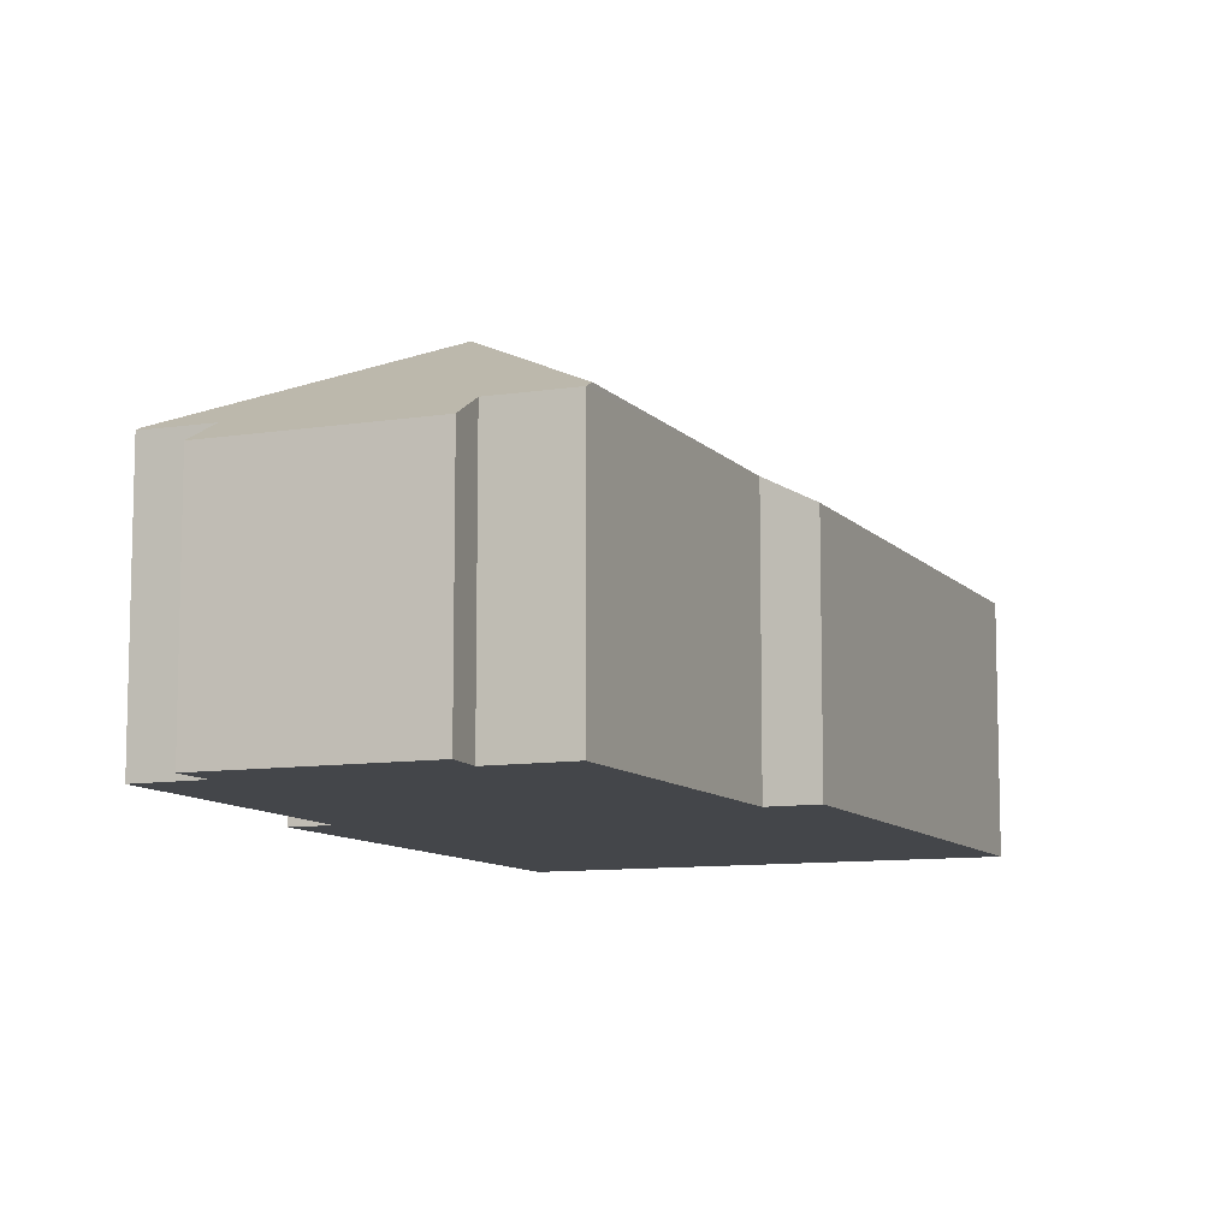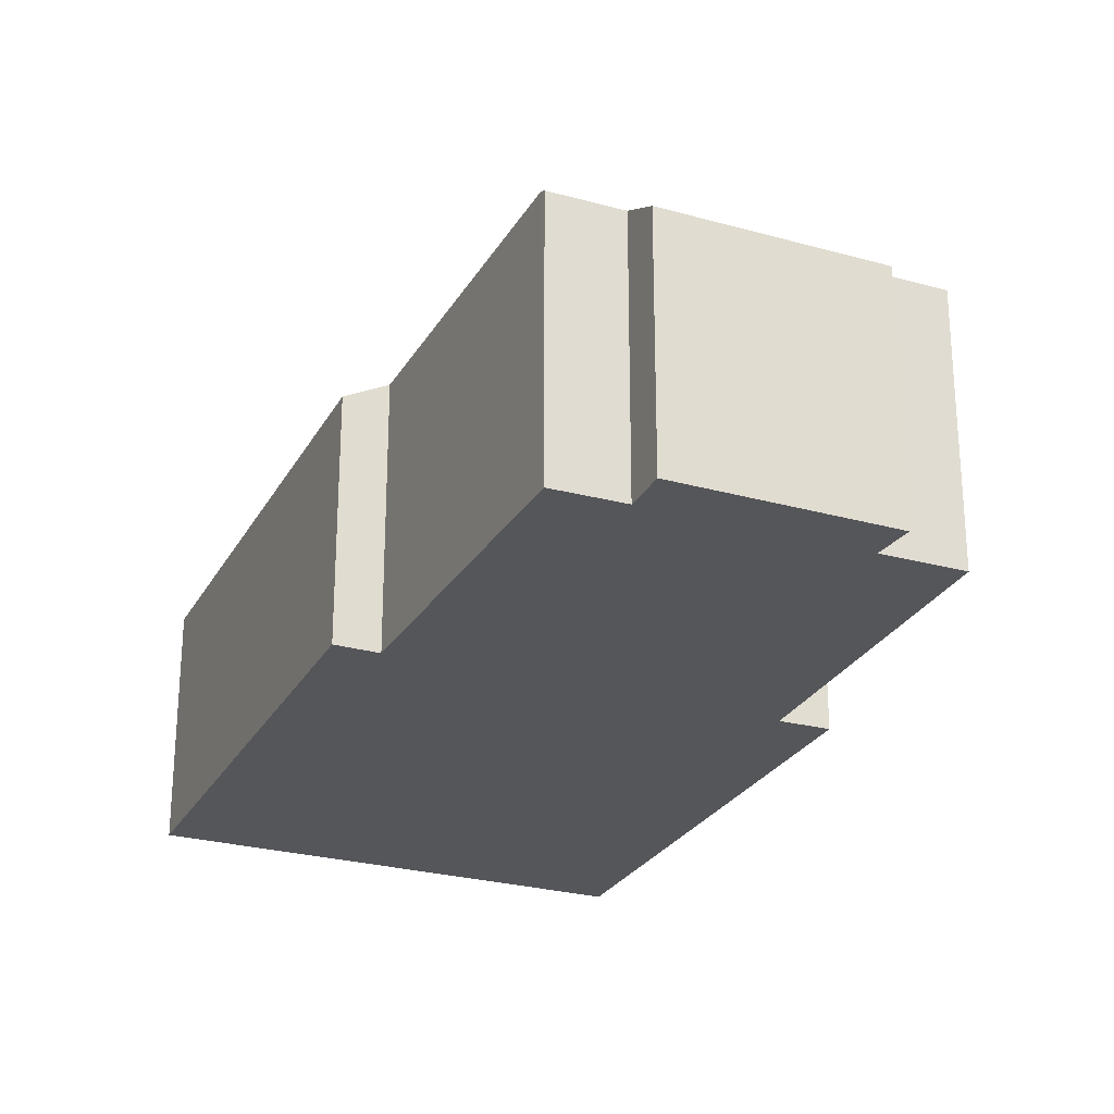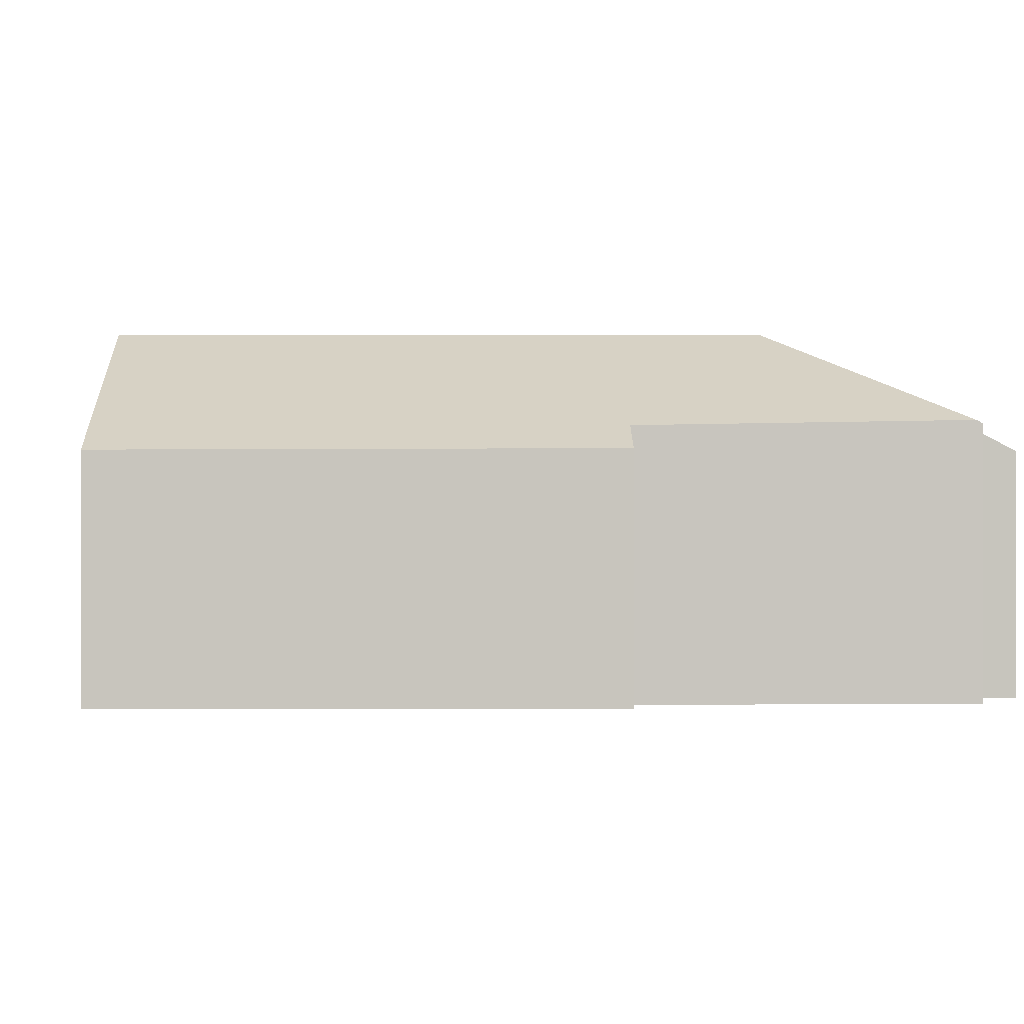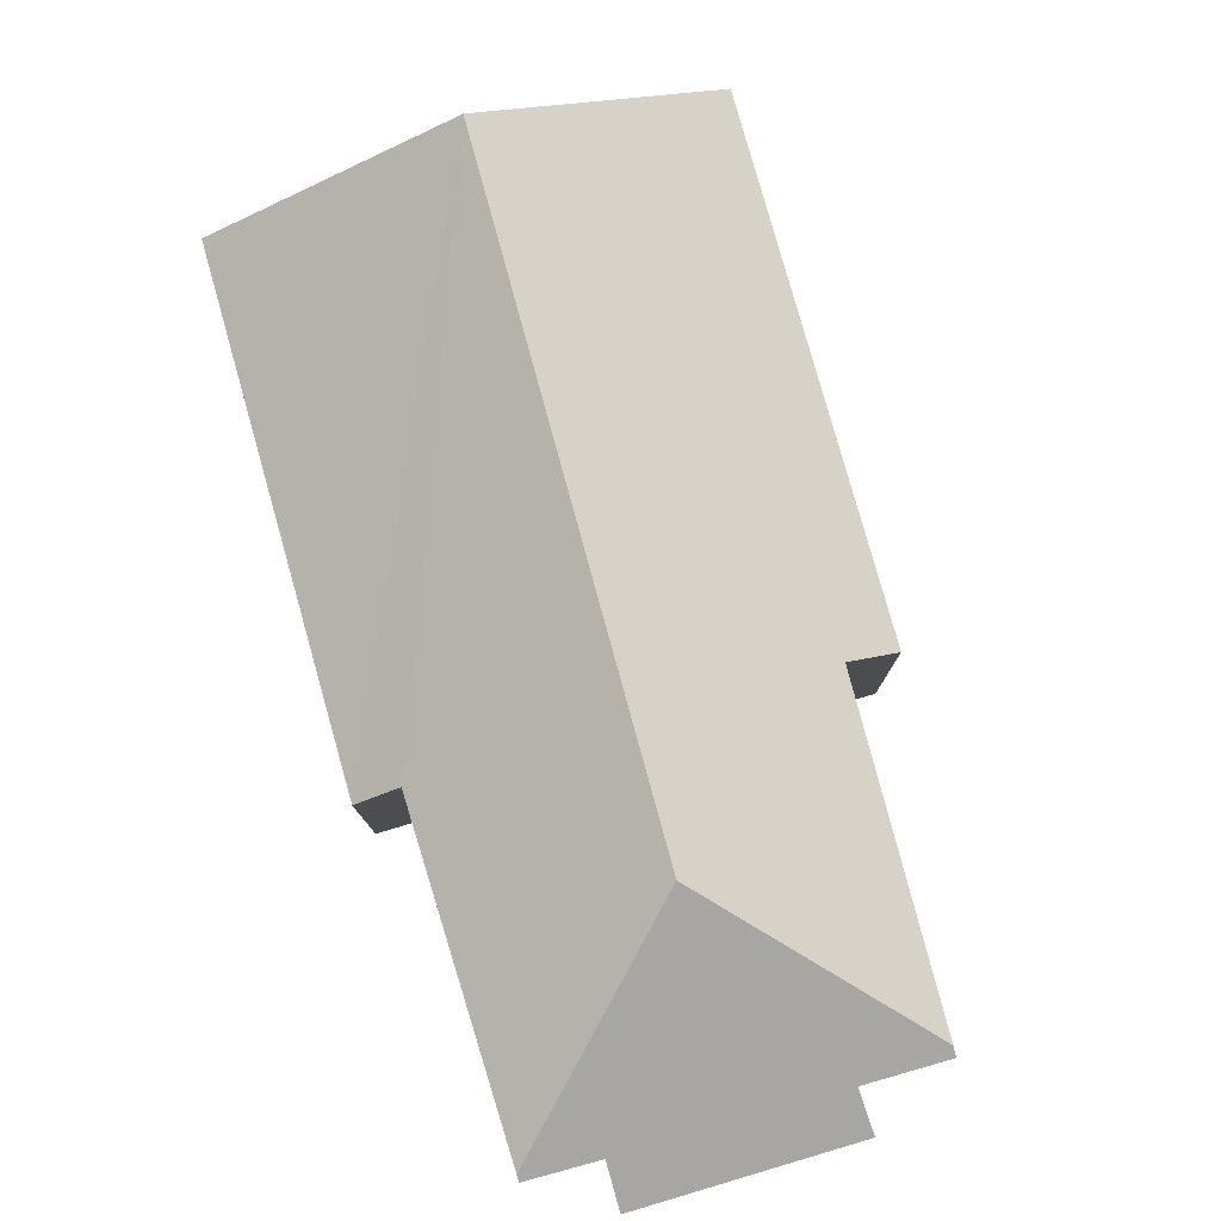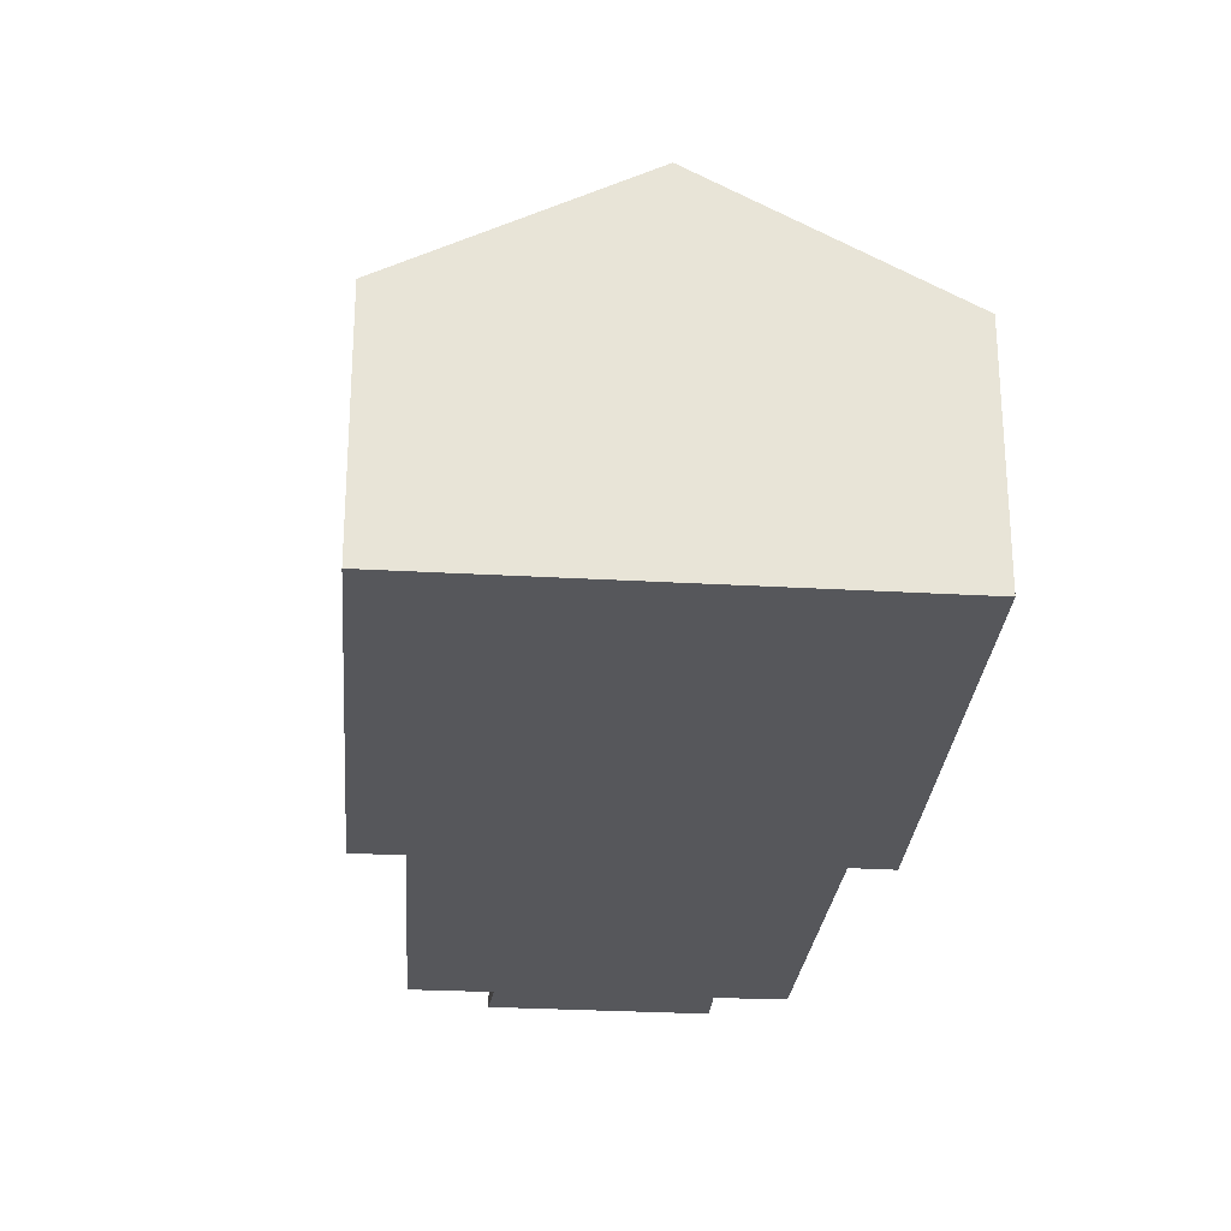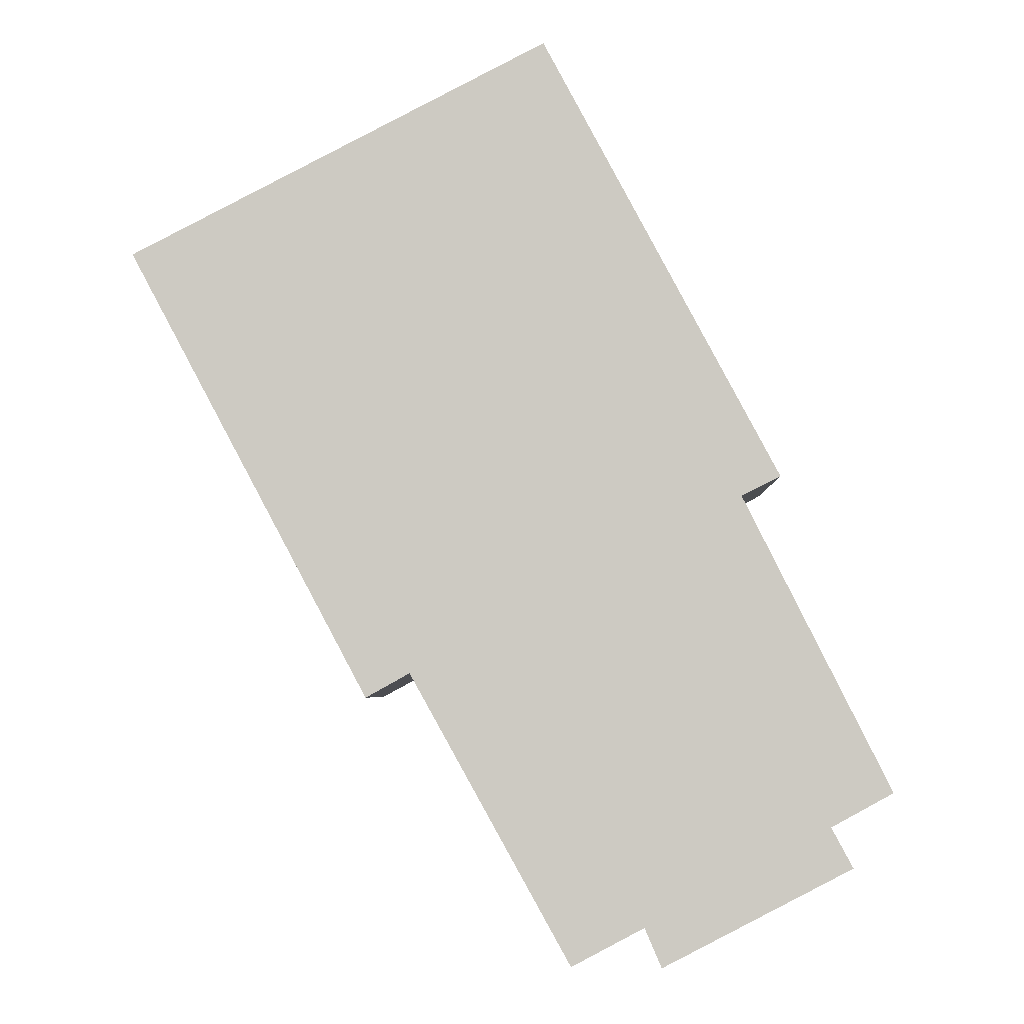
<metadata>
{"format":"obj","ext":"obj","renderer":"f3d","projection":"perspective","resolution":1024,"background":"white","views":[{"elev":-9.7,"azim":174.9,"up":"+Y"},{"elev":-26.1,"azim":128.7,"up":"+Y"},{"elev":0.1,"azim":61.5,"up":"+Y"},{"elev":79.9,"azim":136.2,"up":"+Y"},{"elev":-27.4,"azim":-32.5,"up":"+Y"},{"elev":-4.4,"azim":1.2,"up":"+Z"}]}
</metadata>
<code>
v  4.506 6.118 -8.45
v  7.29 6.767 -10.92
v  6.16 6.106 -11.55
v  13.23 9.207 -11.87
v  11.3 6.81 -18.14
v  5.309 9.207 2.751
v  0 6.15 3.766e-16
v  16.85 6.113 -5.85
v  10.75 6.075 5.57
v  15.85 6.689 -6.362
v  19.58 6.827 -13.82
v  19.66 6.739 -13.97
v  18.06 6.719 -14.84
v  18.61 6.118 -15.88
v  13.73 6.123 -18.4
v  13.29 6.686 -17.38
v  11.43 6.677 -18.37
v  0 0 0
v  5.309 -1.685e-16 2.751
v  10.75 -3.411e-16 5.57
v  16.85 3.582e-16 -5.85
v  15.85 3.896e-16 -6.362
v  19.58 8.46e-16 -13.82
v  19.66 8.554e-16 -13.97
v  18.06 9.089e-16 -14.84
v  18.61 9.722e-16 -15.88
v  13.73 1.127e-15 -18.4
v  13.29 1.064e-15 -17.38
v  11.43 1.125e-15 -18.37
v  7.29 6.687e-16 -10.92
v  6.16 7.073e-16 -11.55
v  11.3 1.111e-15 -18.14
v  4.506 5.174e-16 -8.45
g defaultobject
f 1 2 3
f 2 4 5
f 4 2 6
f 6 2 1
f 6 1 7
f 8 6 9
f 6 8 10
f 6 10 4
f 4 10 11
f 12 4 11
f 4 12 13
f 4 13 14
f 4 14 15
f 4 15 16
f 16 5 4
f 5 16 17
f 18 6 7
f 6 18 9
f 9 18 19
f 9 19 20
f 9 21 8
f 21 9 20
f 22 11 10
f 11 22 23
f 11 23 12
f 12 23 24
f 25 14 13
f 14 25 26
f 8 22 10
f 22 8 21
f 24 13 12
f 13 24 25
f 14 27 15
f 27 14 26
f 28 17 16
f 17 28 29
f 30 3 2
f 3 30 31
f 15 28 16
f 28 15 27
f 17 2 5
f 2 17 29
f 2 29 30
f 30 29 32
f 1 18 7
f 18 1 3
f 18 3 33
f 33 3 31
f 28 32 29
f 32 28 30
f 26 28 27
f 28 26 19
f 19 26 25
f 19 25 20
f 20 25 22
f 22 25 24
f 22 24 23
f 20 22 21
f 30 33 31
f 33 30 18
f 18 30 19
f 19 30 28

</code>
